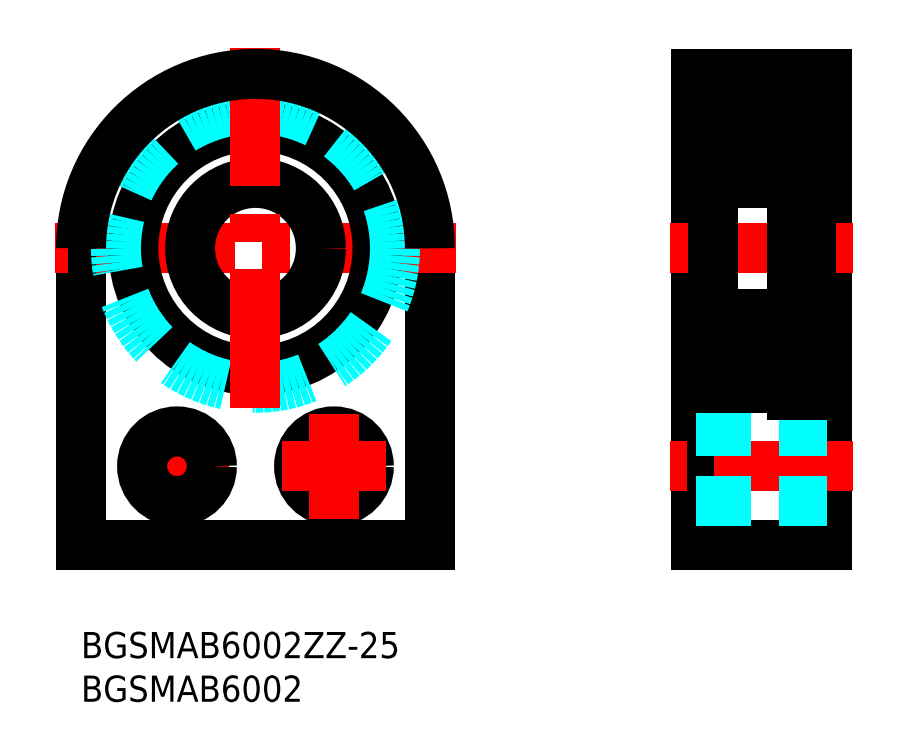
<metadata>
{"format":"dxf","ext":"dxf","renderer":"ezdxf+matplotlib","layout":"modelspace","background":"white","min_lineweight":24,"dpi":150}
</metadata>
<code>
0
SECTION
2
ENTITIES
0
INSERT
8
MSM_CONTINUOUS
2
*U6
10
0
20
0
30
0
0
INSERT
8
MSM_CONTINUOUS
2
*U7
10
0
20
0
30
0
0
LINE
8
MSM_CONTINUOUS
10
70.5
20
10
30
0
11
85.5
21
10
31
0
0
LINE
8
MSM_CONTINUOUS
10
85.5
20
10
30
0
11
85.5
21
64
31
0
0
LINE
8
MSM_CONTINUOUS
10
70.5
20
64
30
0
11
70.5
21
10
31
0
0
LINE
8
MSM_CENTER
10
67.5
20
44
30
0
11
88.5
21
44
31
0
0
LINE
8
MSM_CONTINUOUS
10
40
20
44
30
0
11
40
21
10
31
0
0
LINE
8
MSM_CONTINUOUS
10
40
20
10
30
0
11
0
21
10
31
0
0
LINE
8
MSM_CONTINUOUS
10
0
20
10
30
0
11
-7.1e-15
21
44
31
0
0
LINE
8
MSM_CENTER
10
17
20
19
30
0
11
5
21
19
31
0
0
LINE
8
MSM_CENTER
10
43
20
44
30
0
11
-3
21
44
31
0
0
LINE
8
MSM_CENTER
10
11
20
25
30
0
11
11
21
13
31
0
0
CIRCLE
8
MSM_CONTINUOUS
10
11
20
19
30
0
40
4
0
CIRCLE
8
MSM_CONTINUOUS
10
29
20
19
30
0
40
4
0
LINE
8
MSM_CONTINUOUS
10
70.5
20
58
30
0
11
72.5
21
58
31
0
0
CIRCLE
8
MSM_CONTINUOUS
10
20
20
44
30
0
40
7.5
0
CIRCLE
8
MSM_CONTINUOUS
10
20
20
44
30
0
40
14
0
CIRCLE
8
MSM_DASHED
10
20
20
44
30
0
40
16
0
LINE
8
MSM_CENTER
10
35
20
19
30
0
11
23
21
19
31
0
0
LINE
8
MSM_CENTER
10
29
20
25
30
0
11
29
21
13
31
0
0
LINE
8
MSM_CENTER
10
88.5
20
19
30
0
11
67.5
21
19
31
0
0
LINE
8
MSM_DASHED
10
70.5
20
23
30
0
11
85.5
21
23
31
0
0
LINE
8
MSM_DASHED
10
70.5
20
15
30
0
11
85.5
21
15
31
0
0
LINE
8
MSM_CONTINUOUS
10
70.5
20
30
30
0
11
72.5
21
30
31
0
0
LINE
8
MSM_CENTER
10
20
20
67
30
0
11
20
21
25
31
0
0
ARC
8
MSM_CONTINUOUS
10
20
20
44
30
0
40
20
50
0
51
180
0
LINE
8
MSM_CONTINUOUS
10
81.5
20
27.15
30
0
11
81.5
21
60.85
31
0
0
LINE
8
MSM_CONTINUOUS
10
72.5
20
59.7
30
0
11
72.5
21
28.3
31
0
0
CIRCLE
8
MSM_CONTINUOUS
10
77
20
32.25
30
0
40
2.381
0
LINE
8
MSM_CONTINUOUS
10
72.93
20
31.57
30
0
11
72.93
21
33.95
31
0
0
LINE
8
MSM_CONTINUOUS
10
73.13
20
31.65
30
0
11
73.13
21
33.95
31
0
0
LINE
8
MSM_CONTINUOUS
10
80.86
20
31.65
30
0
11
80.86
21
33.95
31
0
0
LINE
8
MSM_CONTINUOUS
10
81.06
20
31.57
30
0
11
81.06
21
33.95
31
0
0
ARC
8
MSM_CONTINUOUS
10
73.54
20
29.95
30
0
40
0.3
50
220
51
355
0
LINE
8
MSM_CONTINUOUS
10
81.5
20
28
30
0
11
72.8
21
28
31
0
0
LINE
8
MSM_CONTINUOUS
10
74
20
30.75
30
0
11
75.15
21
30.75
31
0
0
LINE
8
MSM_CONTINUOUS
10
73.88
20
30.9
30
0
11
73.13
21
31.65
31
0
0
LINE
8
MSM_CONTINUOUS
10
73.68
20
30.82
30
0
11
72.93
21
31.57
31
0
0
LINE
8
MSM_CONTINUOUS
10
73.24
20
30.46
30
0
11
73.08
21
30.33
31
0
0
LINE
8
MSM_CONTINUOUS
10
73.06
20
30.05
30
0
11
73.31
21
29.75
31
0
0
ARC
8
MSM_CONTINUOUS
10
72.6
20
29.95
30
0
40
0.1
50
90
51
180
0
ARC
8
MSM_CONTINUOUS
10
73.21
20
30.18
30
0
40
0.2
50
129.9
51
220
0
LINE
8
MSM_CONTINUOUS
10
72.6
20
30.05
30
0
11
73.06
21
30.05
31
0
0
LINE
8
MSM_CONTINUOUS
10
73.88
20
30.43
30
0
11
73.88
21
30.9
31
0
0
LINE
8
MSM_CONTINUOUS
10
73.64
20
29.94
30
0
11
73.68
21
30.82
31
0
0
ARC
8
MSM_CONTINUOUS
10
74
20
30.65
30
0
40
0.1
50
90
51
175
0
LINE
8
MSM_CONTINUOUS
10
73.84
20
29.92
30
0
11
73.9
21
30.66
31
0
0
ARC
8
MSM_CONTINUOUS
10
73.54
20
29.94
30
0
40
0.1
50
220
51
357.2
0
LINE
8
MSM_CONTINUOUS
10
73.21
20
30.18
30
0
11
73.46
21
29.88
31
0
0
LINE
8
MSM_CONTINUOUS
10
73.24
20
30.46
30
0
11
73.36
21
30.31
31
0
0
LINE
8
MSM_CONTINUOUS
10
73.36
20
30.31
30
0
11
73.21
21
30.18
31
0
0
ARC
8
MSM_CONTINUOUS
10
80.46
20
29.95
30
0
40
0.3
50
185
51
320
0
ARC
8
MSM_CONTINUOUS
10
80.46
20
29.94
30
0
40
0.1
50
182.8
51
320
0
LINE
8
MSM_CONTINUOUS
10
80.31
20
30.82
30
0
11
81.06
21
31.57
31
0
0
LINE
8
MSM_CONTINUOUS
10
80.11
20
30.9
30
0
11
80.86
21
31.65
31
0
0
LINE
8
MSM_CONTINUOUS
10
80
20
30.75
30
0
11
78.85
21
30.75
31
0
0
LINE
8
MSM_CONTINUOUS
10
80.16
20
29.92
30
0
11
80.09
21
30.66
31
0
0
ARC
8
MSM_CONTINUOUS
10
80
20
30.65
30
0
40
0.1
50
4.997
51
90
0
LINE
8
MSM_CONTINUOUS
10
80.36
20
29.94
30
0
11
80.31
21
30.82
31
0
0
LINE
8
MSM_CONTINUOUS
10
80.11
20
30.43
30
0
11
80.11
21
30.9
31
0
0
LINE
8
MSM_CONTINUOUS
10
81.4
20
30.05
30
0
11
80.94
21
30.05
31
0
0
LINE
8
MSM_CONTINUOUS
10
80.63
20
30.31
30
0
11
80.78
21
30.18
31
0
0
LINE
8
MSM_CONTINUOUS
10
80.76
20
30.46
30
0
11
80.63
21
30.31
31
0
0
LINE
8
MSM_CONTINUOUS
10
80.94
20
30.05
30
0
11
80.69
21
29.75
31
0
0
LINE
8
MSM_CONTINUOUS
10
80.76
20
30.46
30
0
11
80.91
21
30.33
31
0
0
ARC
8
MSM_CONTINUOUS
10
80.78
20
30.18
30
0
40
0.2
50
320
51
50.08
0
LINE
8
MSM_CONTINUOUS
10
80.78
20
30.18
30
0
11
80.53
21
29.88
31
0
0
ARC
8
MSM_CONTINUOUS
10
81.4
20
29.95
30
0
40
0.1
50
0
51
90
0
LINE
8
MSM_CONTINUOUS
10
72.8
20
36.5
30
0
11
81.2
21
36.5
31
0
0
LINE
8
MSM_CONTINUOUS
10
74.14
20
33.75
30
0
11
75.15
21
33.75
31
0
0
LINE
8
MSM_CONTINUOUS
10
73
20
34.35
30
0
11
73.27
21
34.68
31
0
0
LINE
8
MSM_CONTINUOUS
10
73.13
20
34.15
30
0
11
73.58
21
34.15
31
0
0
LINE
8
MSM_CONTINUOUS
10
73.58
20
33.95
30
0
11
73.13
21
33.95
31
0
0
ARC
8
MSM_CONTINUOUS
10
72.7
20
34.55
30
0
40
0.2
50
180
51
270
0
ARC
8
MSM_CONTINUOUS
10
73.13
20
33.95
30
0
40
0.2
50
90
51
180
0
LINE
8
MSM_CONTINUOUS
10
72.7
20
34.35
30
0
11
73
21
34.35
31
0
0
ARC
8
MSM_CONTINUOUS
10
74.14
20
33.95
30
0
40
0.2
50
200
51
270
0
LINE
8
MSM_CONTINUOUS
10
73.68
20
34.62
30
0
11
73.95
21
33.88
31
0
0
ARC
8
MSM_CONTINUOUS
10
73.49
20
34.55
30
0
40
0.2
50
20.01
51
90
0
LINE
8
MSM_CONTINUOUS
10
73.43
20
34.75
30
0
11
73.49
21
34.75
31
0
0
ARC
8
MSM_CONTINUOUS
10
73.43
20
34.55
30
0
40
0.2
50
90
51
140
0
LINE
8
MSM_CONTINUOUS
10
73.58
20
34.15
30
0
11
73.58
21
33.95
31
0
0
LINE
8
MSM_CONTINUOUS
10
74.07
20
36.5
30
0
11
74.07
21
36.5
31
0
0
ARC
8
MSM_CONTINUOUS
10
80.5
20
34.55
30
0
40
0.2
50
90
51
160
0
LINE
8
MSM_CONTINUOUS
10
79.86
20
33.75
30
0
11
78.85
21
33.75
31
0
0
LINE
8
MSM_CONTINUOUS
10
80.32
20
34.62
30
0
11
80.05
21
33.88
31
0
0
ARC
8
MSM_CONTINUOUS
10
79.86
20
33.95
30
0
40
0.2
50
270
51
340
0
LINE
8
MSM_CONTINUOUS
10
80.41
20
33.95
30
0
11
80.86
21
33.95
31
0
0
LINE
8
MSM_CONTINUOUS
10
80.41
20
34.15
30
0
11
80.41
21
33.95
31
0
0
LINE
8
MSM_CONTINUOUS
10
81.3
20
34.35
30
0
11
81
21
34.35
31
0
0
LINE
8
MSM_CONTINUOUS
10
80.86
20
34.15
30
0
11
80.41
21
34.15
31
0
0
ARC
8
MSM_CONTINUOUS
10
80.86
20
33.95
30
0
40
0.2
50
0
51
90
0
LINE
8
MSM_CONTINUOUS
10
81
20
34.35
30
0
11
80.72
21
34.68
31
0
0
ARC
8
MSM_CONTINUOUS
10
80.57
20
34.55
30
0
40
0.2
50
40
51
90
0
LINE
8
MSM_CONTINUOUS
10
80.57
20
34.75
30
0
11
80.5
21
34.75
31
0
0
ARC
8
MSM_CONTINUOUS
10
81.3
20
34.55
30
0
40
0.2
50
270
51
0
0
ARC
8
MSM_CONTINUOUS
10
73.54
20
58.05
30
0
40
0.3
50
4.997
51
140
0
ARC
8
MSM_CONTINUOUS
10
80.46
20
58.05
30
0
40
0.3
50
40
51
175
0
CIRCLE
8
MSM_CONTINUOUS
10
77
20
55.75
30
0
40
2.381
0
LINE
8
MSM_CONTINUOUS
10
73.13
20
56.35
30
0
11
73.13
21
54.05
31
0
0
LINE
8
MSM_CONTINUOUS
10
72.93
20
56.43
30
0
11
72.93
21
54.05
31
0
0
ARC
8
MSM_CONTINUOUS
10
74.14
20
54.05
30
0
40
0.2
50
90
51
160
0
LINE
8
MSM_CONTINUOUS
10
72.8
20
51.5
30
0
11
81.2
21
51.5
31
0
0
LINE
8
MSM_CONTINUOUS
10
73.58
20
54.05
30
0
11
73.13
21
54.05
31
0
0
LINE
8
MSM_CONTINUOUS
10
73.13
20
53.85
30
0
11
73.58
21
53.85
31
0
0
LINE
8
MSM_CONTINUOUS
10
73
20
53.65
30
0
11
73.27
21
53.32
31
0
0
LINE
8
MSM_CONTINUOUS
10
72.7
20
53.65
30
0
11
73
21
53.65
31
0
0
ARC
8
MSM_CONTINUOUS
10
73.13
20
54.05
30
0
40
0.2
50
180
51
270
0
ARC
8
MSM_CONTINUOUS
10
72.7
20
53.45
30
0
40
0.2
50
90
51
180
0
ARC
8
MSM_CONTINUOUS
10
73.43
20
53.45
30
0
40
0.2
50
220
51
270
0
LINE
8
MSM_CONTINUOUS
10
73.58
20
53.85
30
0
11
73.58
21
54.05
31
0
0
LINE
8
MSM_CONTINUOUS
10
73.43
20
53.25
30
0
11
73.49
21
53.25
31
0
0
ARC
8
MSM_CONTINUOUS
10
73.49
20
53.45
30
0
40
0.2
50
270
51
340
0
LINE
8
MSM_CONTINUOUS
10
73.68
20
53.38
30
0
11
73.95
21
54.12
31
0
0
LINE
8
MSM_CONTINUOUS
10
74
20
57.25
30
0
11
75.15
21
57.25
31
0
0
LINE
8
MSM_CONTINUOUS
10
74.14
20
54.25
30
0
11
75.15
21
54.25
31
0
0
LINE
8
MSM_CONTINUOUS
10
73.06
20
57.95
30
0
11
73.31
21
58.25
31
0
0
LINE
8
MSM_CONTINUOUS
10
73.24
20
57.54
30
0
11
73.08
21
57.67
31
0
0
LINE
8
MSM_CONTINUOUS
10
73.68
20
57.18
30
0
11
72.93
21
56.43
31
0
0
LINE
8
MSM_CONTINUOUS
10
73.88
20
57.1
30
0
11
73.13
21
56.35
31
0
0
LINE
8
MSM_CONTINUOUS
10
72.6
20
57.95
30
0
11
73.06
21
57.95
31
0
0
ARC
8
MSM_CONTINUOUS
10
73.21
20
57.82
30
0
40
0.2
50
140
51
230.1
0
ARC
8
MSM_CONTINUOUS
10
72.6
20
58.05
30
0
40
0.1
50
180
51
270
0
ARC
8
MSM_CONTINUOUS
10
74
20
57.35
30
0
40
0.1
50
185
51
270
0
LINE
8
MSM_CONTINUOUS
10
73.64
20
58.06
30
0
11
73.68
21
57.18
31
0
0
LINE
8
MSM_CONTINUOUS
10
73.88
20
57.57
30
0
11
73.88
21
57.1
31
0
0
LINE
8
MSM_CONTINUOUS
10
73.36
20
57.69
30
0
11
73.21
21
57.82
31
0
0
LINE
8
MSM_CONTINUOUS
10
73.24
20
57.54
30
0
11
73.36
21
57.69
31
0
0
LINE
8
MSM_CONTINUOUS
10
73.21
20
57.82
30
0
11
73.46
21
58.12
31
0
0
ARC
8
MSM_CONTINUOUS
10
73.54
20
58.06
30
0
40
0.1
50
2.82
51
140
0
LINE
8
MSM_CONTINUOUS
10
73.84
20
58.08
30
0
11
73.9
21
57.34
31
0
0
ARC
8
MSM_CONTINUOUS
10
79.86
20
54.05
30
0
40
0.2
50
20.01
51
90
0
LINE
8
MSM_CONTINUOUS
10
81.06
20
56.43
30
0
11
81.06
21
54.05
31
0
0
LINE
8
MSM_CONTINUOUS
10
80.86
20
56.35
30
0
11
80.86
21
54.05
31
0
0
ARC
8
MSM_CONTINUOUS
10
80.5
20
53.45
30
0
40
0.2
50
200
51
270
0
LINE
8
MSM_CONTINUOUS
10
80.32
20
53.38
30
0
11
80.05
21
54.12
31
0
0
LINE
8
MSM_CONTINUOUS
10
80.86
20
53.85
30
0
11
80.41
21
53.85
31
0
0
LINE
8
MSM_CONTINUOUS
10
80.41
20
54.05
30
0
11
80.86
21
54.05
31
0
0
LINE
8
MSM_CONTINUOUS
10
80.41
20
53.85
30
0
11
80.41
21
54.05
31
0
0
ARC
8
MSM_CONTINUOUS
10
81.3
20
53.45
30
0
40
0.2
50
0
51
90
0
LINE
8
MSM_CONTINUOUS
10
80.57
20
53.25
30
0
11
80.5
21
53.25
31
0
0
ARC
8
MSM_CONTINUOUS
10
80.57
20
53.45
30
0
40
0.2
50
270
51
320
0
LINE
8
MSM_CONTINUOUS
10
81
20
53.65
30
0
11
80.72
21
53.32
31
0
0
ARC
8
MSM_CONTINUOUS
10
80.86
20
54.05
30
0
40
0.2
50
270
51
0
0
LINE
8
MSM_CONTINUOUS
10
81.3
20
53.65
30
0
11
81
21
53.65
31
0
0
ARC
8
MSM_CONTINUOUS
10
80.46
20
58.06
30
0
40
0.1
50
40
51
177.2
0
LINE
8
MSM_CONTINUOUS
10
80.11
20
57.1
30
0
11
80.86
21
56.35
31
0
0
LINE
8
MSM_CONTINUOUS
10
80.31
20
57.18
30
0
11
81.06
21
56.43
31
0
0
LINE
8
MSM_CONTINUOUS
10
79.86
20
54.25
30
0
11
78.85
21
54.25
31
0
0
LINE
8
MSM_CONTINUOUS
10
80
20
57.25
30
0
11
78.85
21
57.25
31
0
0
LINE
8
MSM_CONTINUOUS
10
80.11
20
57.57
30
0
11
80.11
21
57.1
31
0
0
LINE
8
MSM_CONTINUOUS
10
80.36
20
58.06
30
0
11
80.31
21
57.18
31
0
0
ARC
8
MSM_CONTINUOUS
10
80
20
57.35
30
0
40
0.1
50
270
51
355
0
LINE
8
MSM_CONTINUOUS
10
80.16
20
58.08
30
0
11
80.09
21
57.34
31
0
0
ARC
8
MSM_CONTINUOUS
10
81.4
20
58.05
30
0
40
0.1
50
270
51
0
0
LINE
8
MSM_CONTINUOUS
10
80.78
20
57.82
30
0
11
80.53
21
58.12
31
0
0
ARC
8
MSM_CONTINUOUS
10
80.78
20
57.82
30
0
40
0.2
50
309.9
51
40
0
LINE
8
MSM_CONTINUOUS
10
80.76
20
57.54
30
0
11
80.91
21
57.67
31
0
0
LINE
8
MSM_CONTINUOUS
10
80.94
20
57.95
30
0
11
80.69
21
58.25
31
0
0
LINE
8
MSM_CONTINUOUS
10
80.76
20
57.54
30
0
11
80.63
21
57.69
31
0
0
LINE
8
MSM_CONTINUOUS
10
80.63
20
57.69
30
0
11
80.78
21
57.82
31
0
0
LINE
8
MSM_CONTINUOUS
10
81.4
20
57.95
30
0
11
80.94
21
57.95
31
0
0
LINE
8
MSM_CONTINUOUS
10
81.5
20
60
30
0
11
72.8
21
60
31
0
0
ARC
8
MSM_CONTINUOUS
10
72.8
20
59.7
30
0
40
0.3
50
90
51
180
0
ARC
8
MSM_CONTINUOUS
10
81.2
20
59.7
30
0
40
0.3
50
0
51
90
0
ARC
8
MSM_CONTINUOUS
10
81.2
20
51.8
30
0
40
0.3
50
270
51
0
0
ARC
8
MSM_CONTINUOUS
10
72.8
20
51.8
30
0
40
0.3
50
180
51
270
0
ARC
8
MSM_CONTINUOUS
10
72.8
20
28.3
30
0
40
0.3
50
180
51
270
0
ARC
8
MSM_CONTINUOUS
10
81.2
20
28.3
30
0
40
0.3
50
270
51
0
0
ARC
8
MSM_CONTINUOUS
10
81.2
20
36.2
30
0
40
0.3
50
0
51
90
0
ARC
8
MSM_CONTINUOUS
10
72.8
20
36.2
30
0
40
0.3
50
90
51
180
0
LINE
8
MSM_CONTINUOUS
10
82.7
20
60.85
30
0
11
82.7
21
28.65
31
0
0
LINE
8
MSM_CONTINUOUS
10
82.85
20
60.85
30
-1.3
11
81.5
21
60.85
31
-1.3
0
LINE
8
MSM_CONTINUOUS
10
82.7
20
33.89
30
-1.3
11
81.5
21
33.89
31
-1.3
0
LINE
8
MSM_CONTINUOUS
10
82.7
20
28.65
30
-1.3
11
81.5
21
28.65
31
-1.3
0
LINE
8
MSM_CONTINUOUS
10
82.7
20
57.35
30
-1.3
11
81.5
21
57.35
31
-1.3
0
LINE
8
MSM_CONTINUOUS
10
81.5
20
27.15
30
-1.3
11
82.85
21
27.15
31
-1.3
0
LINE
8
MSM_CONTINUOUS
10
82.85
20
28
30
-1.3
11
85.5
21
28
31
-1.3
0
LINE
8
MSM_CONTINUOUS
10
82.85
20
60
30
-1.3
11
85.5
21
60
31
-1.3
0
LINE
8
MSM_CONTINUOUS
10
82.85
20
27.15
30
-0.1
11
82.85
21
60.85
31
-0.1
0
LINE
8
MSM_CONTINUOUS
10
85.5
20
64
30
0
11
70.5
21
64
31
0
0
ENDSEC
0
EOF

</code>
